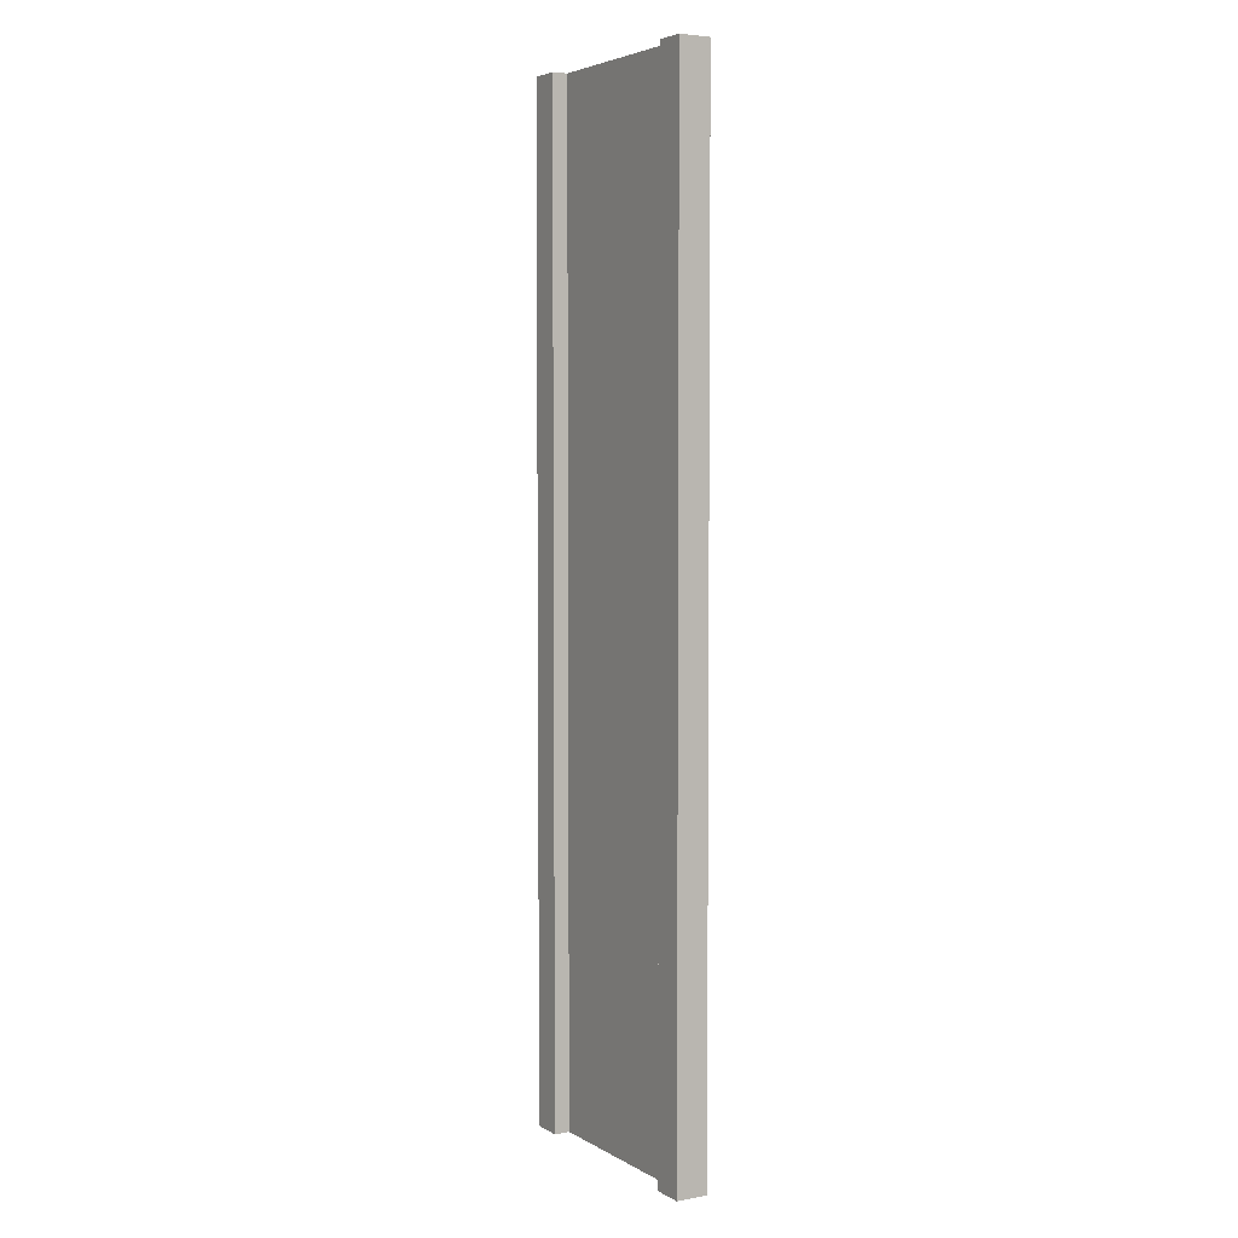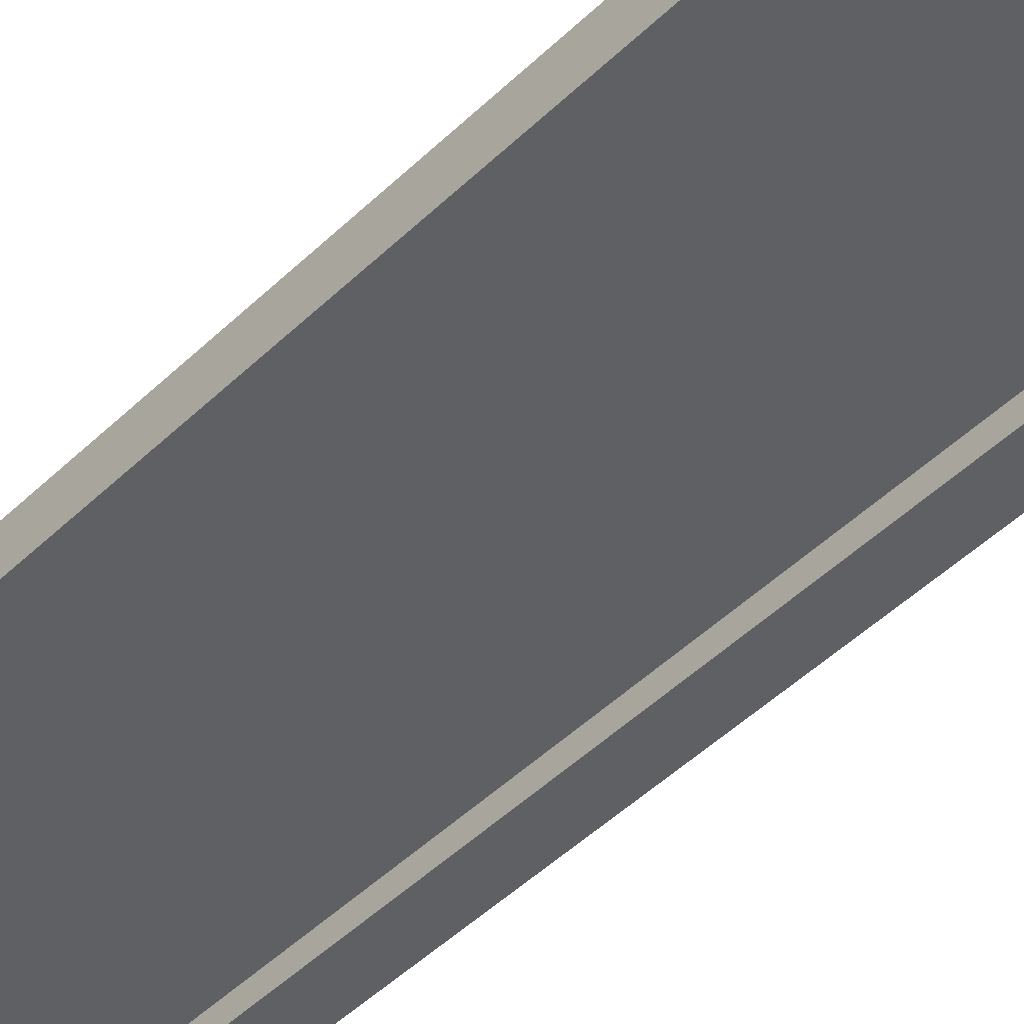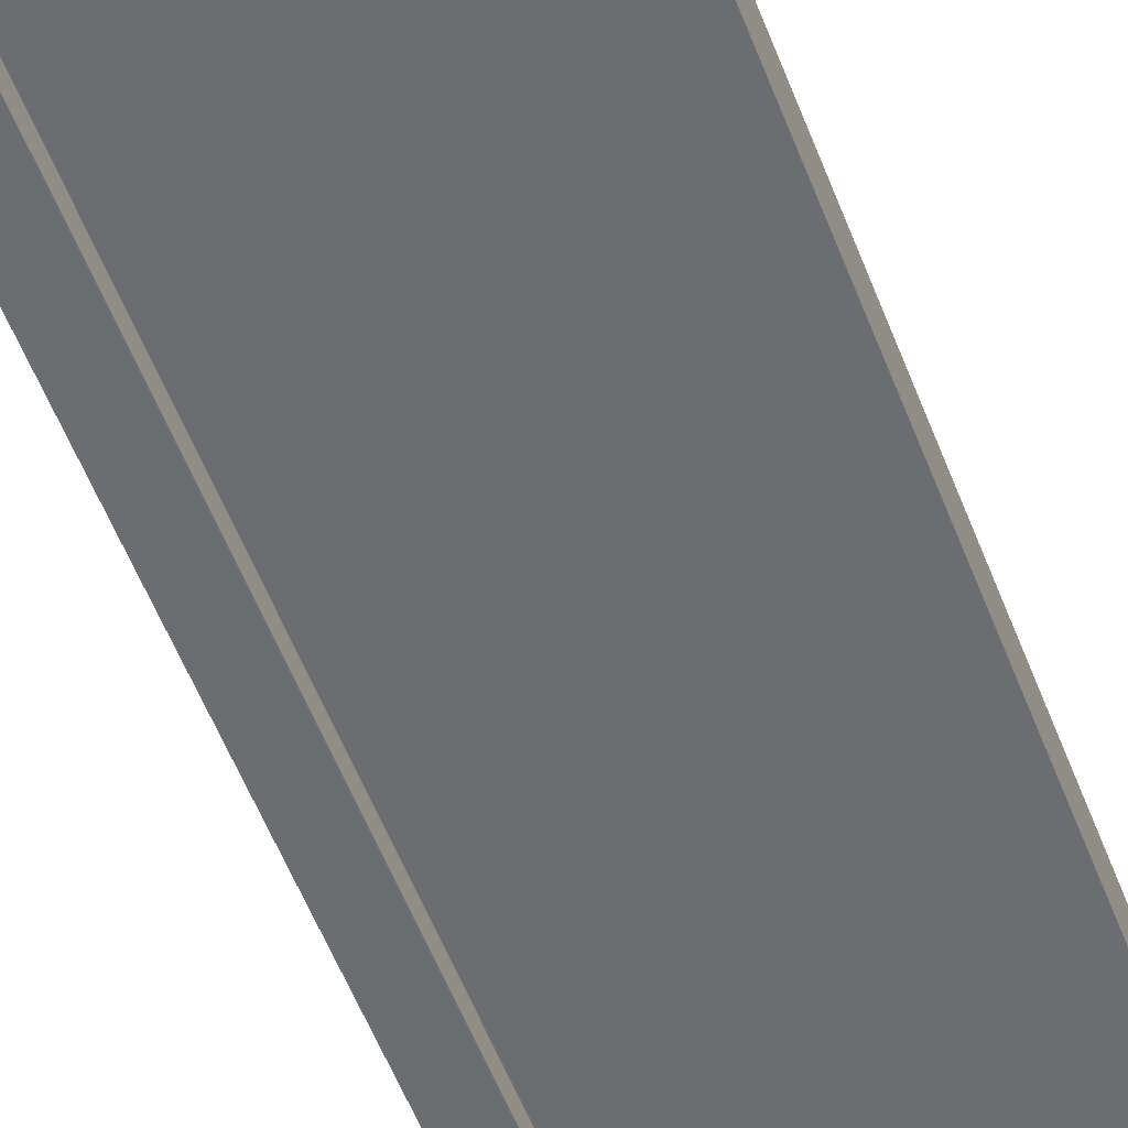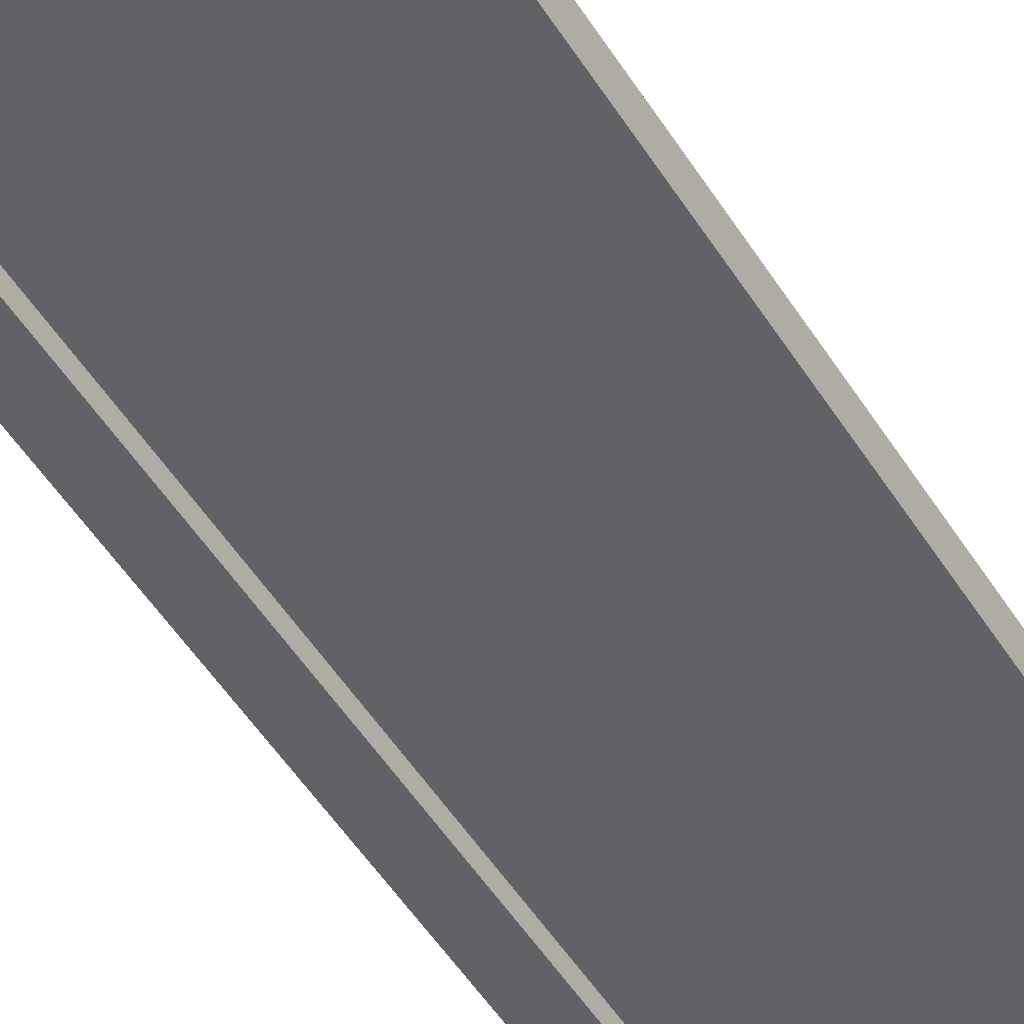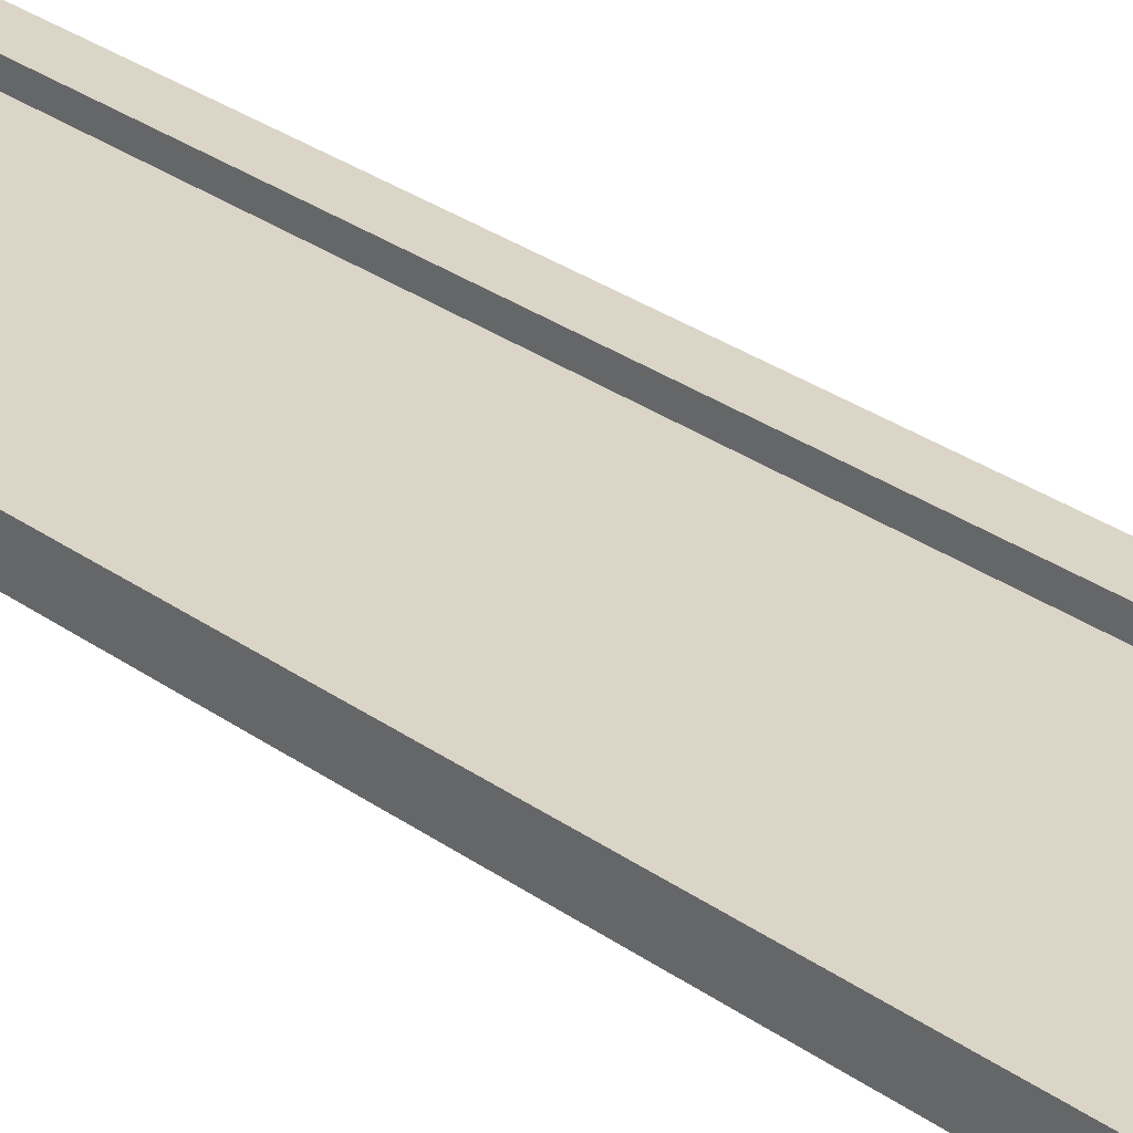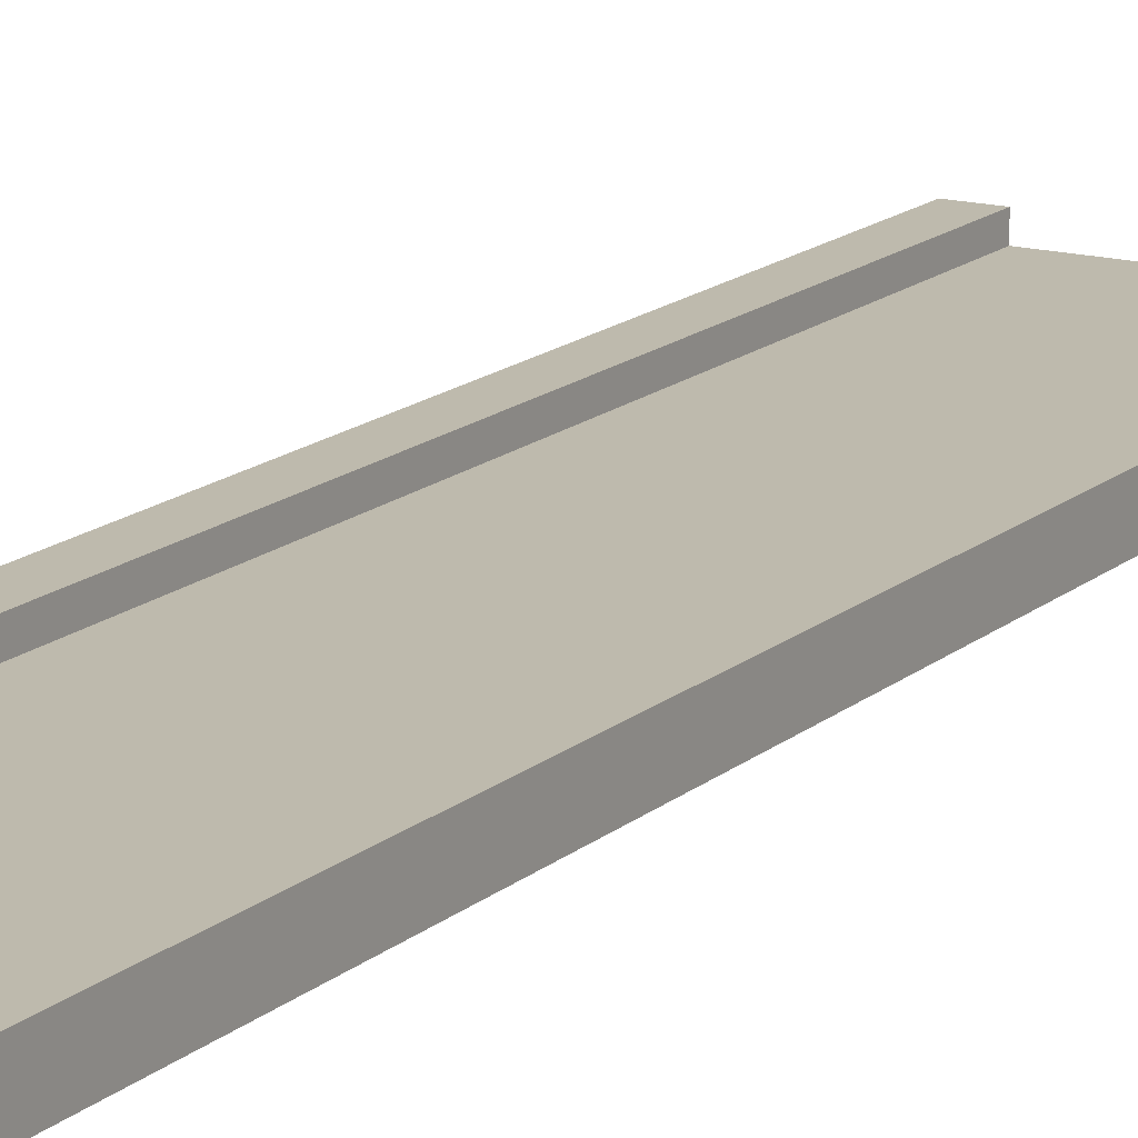
<metadata>
{"format":"obj","ext":"obj","renderer":"f3d","projection":"perspective","resolution":1024,"background":"white","views":[{"elev":4.4,"azim":-120.7,"up":"+Y"},{"elev":-44.1,"azim":-41.1,"up":"+Z"},{"elev":-54.0,"azim":20.5,"up":"+Z"},{"elev":-50.6,"azim":-149.0,"up":"+Z"},{"elev":29.6,"azim":136.4,"up":"+Z"},{"elev":15.4,"azim":-149.5,"up":"+Z"}]}
</metadata>
<code>
v 0.75 -3 0.25
v 1 -3 0.25
v 0.75 5 0.25
v 1 5 0.25
v 1 -3 0.25
v 1 -3 -2.384e-07
v 1 5 0.25
v 1 5 -5.065e-07
v 1 -3 -2.384e-07
v 0.75 -3 -1.49e-07
v 1 5 -5.065e-07
v 0.75 5 -8.187e-08
v -1 -3 4.768e-07
v -1 -3 0.25
v -1 5 -9.238e-07
v -1 5 0.25
v 0.75 5 0.25
v 1 5 0.25
v 0.75 5 -8.187e-08
v 1 5 -5.065e-07
v 0.75 -3 -1.49e-07
v 1 -3 -2.384e-07
v 0.75 -3 0.25
v 1 -3 0.25
v -0.75 -3 3.874e-07
v -0.75 -3 0.25
v -1 -3 4.768e-07
v -1 -3 0.25
v -0.75 5 5.589e-07
v -0.75 -3 3.874e-07
v -1 5 -9.238e-07
v -1 -3 4.768e-07
v -0.75 -3 0.25
v -0.75 5 0.25
v -1 -3 0.25
v -1 5 0.25
v -0.75 5 0.25
v -0.75 5 5.589e-07
v -1 5 0.25
v -1 5 -9.238e-07
v 0.75 -3 0.25
v 0.75 5 0.25
v 0.75 -3 -1.49e-07
v 0.75 5 -8.187e-08
v -0.75 5 0.25
v -0.75 -3 0.25
v -0.75 5 5.589e-07
v -0.75 -3 3.874e-07
v 0.75 -3 0.125
v 0.75 5 0.125
v -0.75 -3 0.125
v -0.75 5 0.125
g submesh0
f 1 2 3
f 2 4 3
f 5 6 7
f 6 8 7
f 9 10 11
f 10 12 11
f 13 14 15
f 14 16 15
f 17 18 19
f 18 20 19
f 21 22 23
f 22 24 23
f 25 26 27
f 26 28 27
f 29 30 31
f 30 32 31
f 33 34 35
f 34 36 35
f 37 38 39
f 38 40 39
f 41 42 43
f 42 44 43
f 45 46 47
f 46 48 47
g submesh1
f 49 50 51
f 50 52 51

</code>
